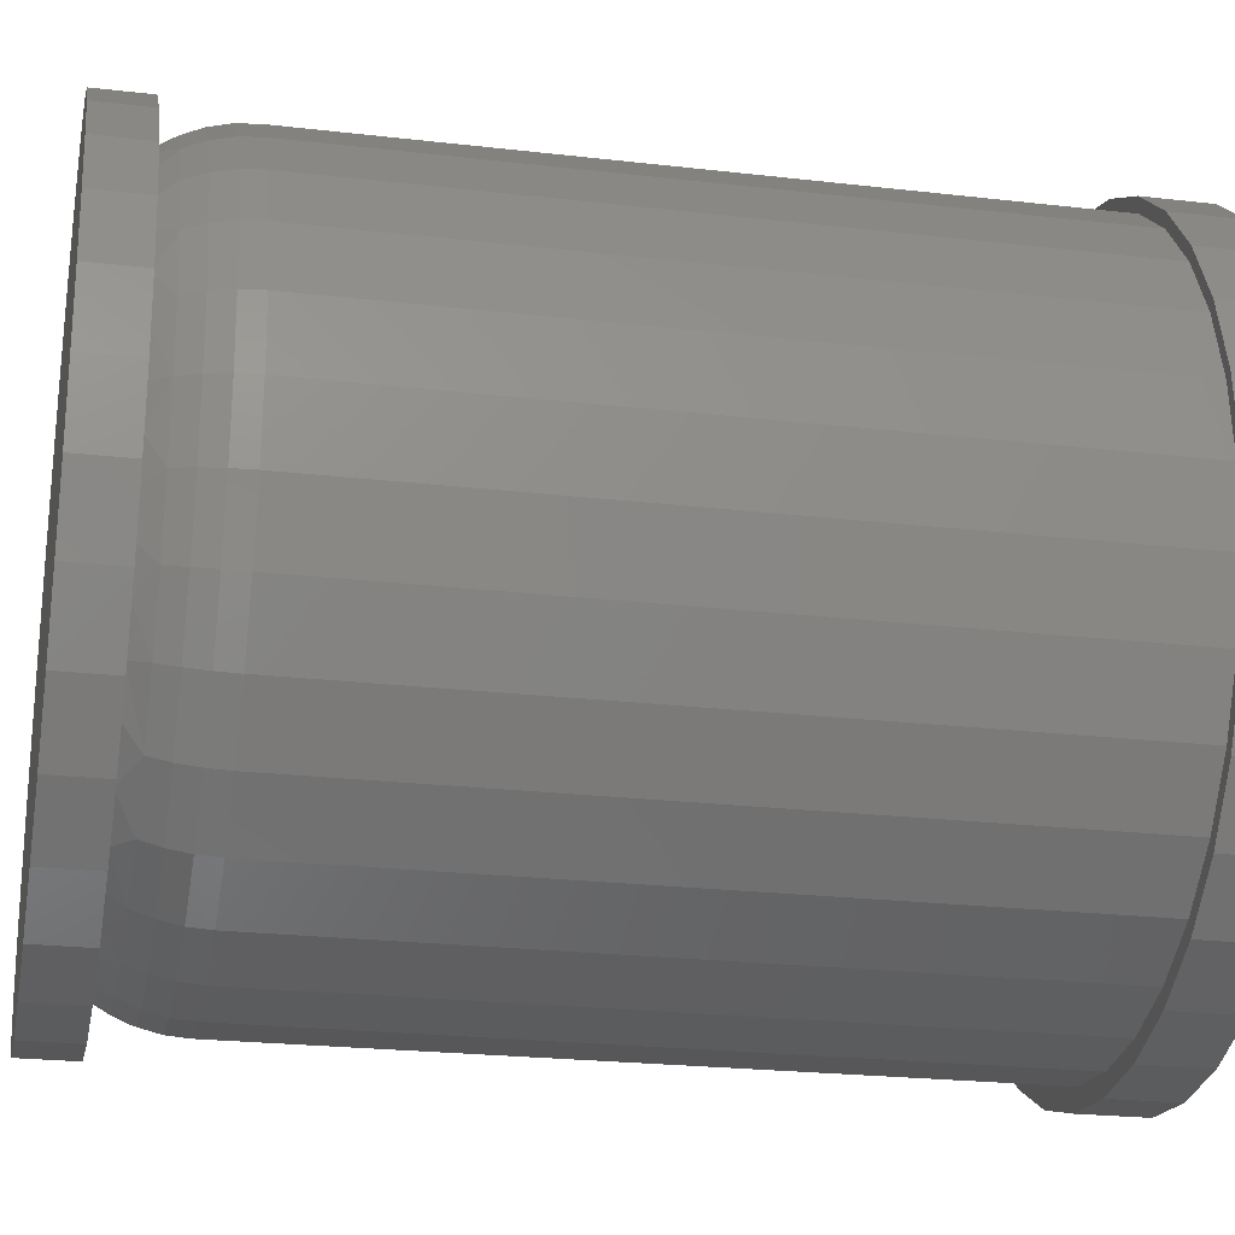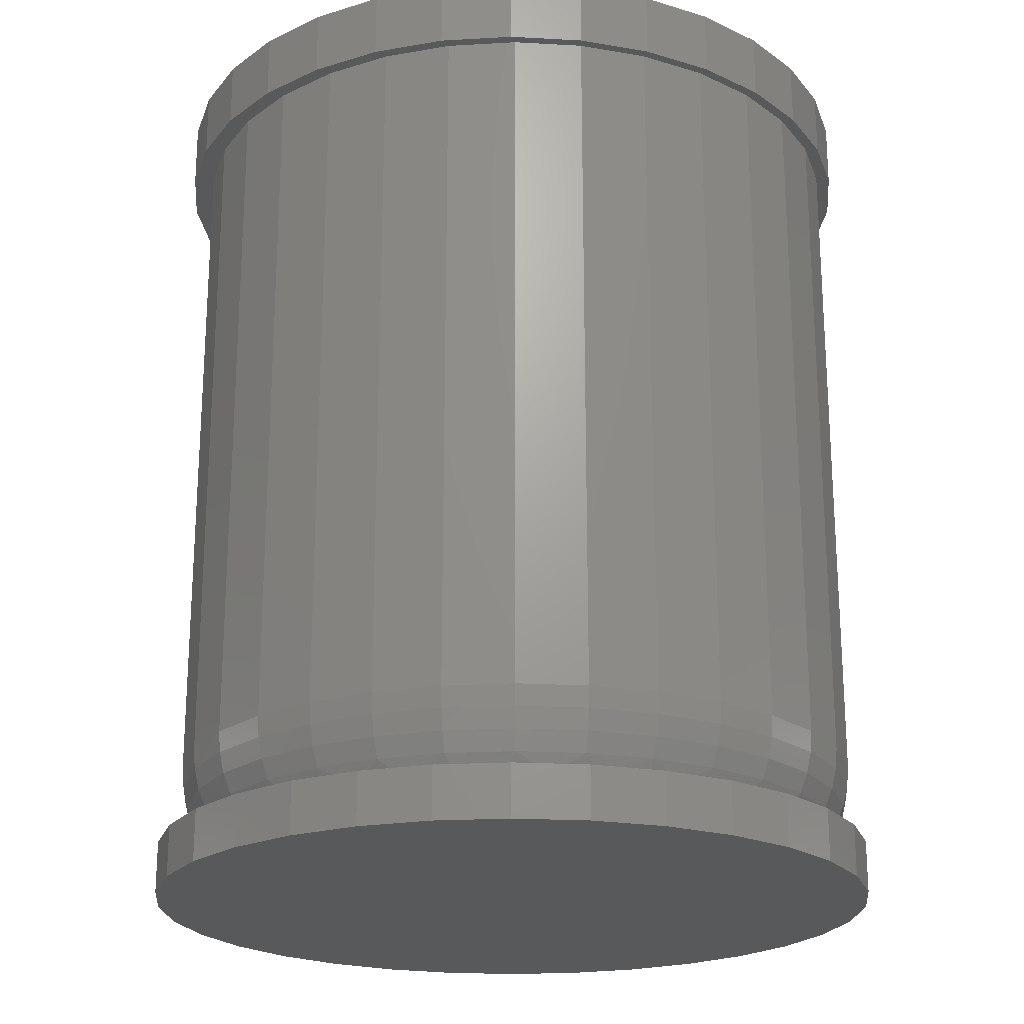
<metadata>
{"format":"stl","ext":"stl","renderer":"f3d","projection":"perspective","resolution":1024,"background":"white","views":[{"elev":-23.4,"azim":-101.1,"up":"+Y"},{"elev":-21.7,"azim":-112.4,"up":"+Z"}]}
</metadata>
<code>
# stl→obj: 336 verts, 668 faces
v 0.007895 0.2211 -0.4922
v 0.05102 0.2168 -0.4922
v -0.03523 0.2168 -0.4922
v -0.0767 0.2042 -0.4922
v 0.09249 0.2042 -0.4922
v 0.05102 -0.2168 -0.4922
v -0.03523 -0.2168 -0.4922
v 0.09249 -0.2042 -0.4922
v 0.007895 -0.2211 -0.4922
v -0.0767 -0.2042 -0.4922
v -0.1149 -0.1838 -0.4922
v 0.1307 -0.1838 -0.4922
v -0.1484 -0.1563 -0.4922
v 0.1642 -0.1563 -0.4922
v -0.1759 -0.1228 -0.4922
v 0.1917 -0.1228 -0.4922
v -0.1963 -0.08459 -0.4922
v 0.2121 -0.08459 -0.4922
v -0.2089 -0.04313 -0.4922
v 0.2247 -0.04313 -0.4922
v -0.2132 2.707e-17 -0.4922
v 0.2289 0 -0.4922
v -0.2089 0.04313 -0.4922
v 0.2247 0.04313 -0.4922
v -0.1963 0.08459 -0.4922
v 0.2121 0.08459 -0.4922
v -0.1759 0.1228 -0.4922
v 0.1917 0.1228 -0.4922
v -0.1484 0.1563 -0.4922
v 0.1642 0.1563 -0.4922
v -0.1149 0.1838 -0.4922
v 0.1307 0.1838 -0.4922
v 0.007895 -0.2211 -0.4609
v 0.05102 -0.2168 -0.4609
v 0.02039 -0.1934 -0.4609
v -0.002053 -0.1942 -0.4609
v -0.03523 -0.2168 -0.4609
v 0.09249 -0.2042 -0.4609
v -0.01562 0.1934 -0.4609
v -0.03523 0.2168 -0.4609
v -0.0767 0.2042 -0.4609
v -0.03782 0.19 -0.4609
v -0.1898 0.02797 -0.4609
v -0.1838 0.05536 -0.4609
v -0.2089 0.04313 -0.4609
v -0.09651 -0.1672 -0.4609
v -0.1149 -0.1838 -0.4609
v -0.07301 -0.179 -0.4609
v -0.04813 -0.1876 -0.4609
v 0.006822 0.1942 -0.4609
v 0.09249 0.2042 -0.4609
v 0.05102 0.2168 -0.4609
v 0.03006 0.1923 -0.4609
v 0.0529 0.1876 -0.4609
v 0.1307 0.1838 -0.4609
v 0.07778 0.179 -0.4609
v 0.1013 0.1672 -0.4609
v 0.1307 -0.1838 -0.4609
v 0.1642 -0.1563 -0.4609
v 0.1077 -0.1632 -0.4609
v 0.08595 -0.1753 -0.4609
v 0.0647 -0.184 -0.4609
v 0.04259 -0.19 -0.4609
v -0.2132 2.707e-17 -0.4609
v -0.2089 -0.04313 -0.4609
v -0.1906 -0.02219 -0.4609
v -0.1919 -1.388e-16 -0.4609
v -0.1149 0.1838 -0.4609
v -0.1484 0.1563 -0.4609
v -0.1029 0.1632 -0.4609
v -0.08118 0.1753 -0.4609
v -0.05993 0.184 -0.4609
v -0.1759 0.1228 -0.4609
v -0.144 0.1277 -0.4609
v -0.1229 0.1484 -0.4609
v -0.0767 -0.2042 -0.4609
v -0.02529 -0.1923 -0.4609
v 0.007895 0.2211 -0.4609
v -0.1963 0.08459 -0.4609
v -0.1744 0.08046 -0.4609
v -0.1617 0.104 -0.4609
v -0.1963 -0.08459 -0.4609
v -0.1802 -0.06617 -0.4609
v -0.1868 -0.04409 -0.4609
v -0.1484 -0.1563 -0.4609
v -0.1429 -0.1289 -0.4609
v -0.1759 -0.1228 -0.4609
v -0.1584 -0.109 -0.4609
v -0.1711 -0.08733 -0.4609
v -0.1212 -0.1498 -0.4609
v 0.1642 0.1563 -0.4609
v 0.126 0.1498 -0.4609
v 0.1917 0.1228 -0.4609
v 0.1477 0.1289 -0.4609
v 0.1631 0.109 -0.4609
v 0.2121 0.08459 -0.4609
v 0.1759 0.08733 -0.4609
v 0.185 0.06617 -0.4609
v 0.2247 0.04313 -0.4609
v 0.1916 0.04409 -0.4609
v 0.2289 0 -0.4609
v 0.1954 0.02219 -0.4609
v 0.1966 -5.551e-17 -0.4609
v 0.2247 -0.04313 -0.4609
v 0.1946 -0.02797 -0.4609
v 0.1886 -0.05536 -0.4609
v 0.2121 -0.08459 -0.4609
v 0.1792 -0.08046 -0.4609
v 0.1917 -0.1228 -0.4609
v 0.1664 -0.104 -0.4609
v 0.1487 -0.1277 -0.4609
v 0.1277 -0.1484 -0.4609
v 0.1995 0.0392 -0.4503
v 0.188 0.0769 -0.4503
v 0.1695 0.1116 -0.4503
v 0.1445 0.1421 -0.4503
v 0.114 0.1671 -0.4503
v 0.07928 0.1856 -0.4503
v 0.04159 0.1971 -0.4503
v 0.002385 0.2009 -0.4503
v -0.03682 0.1971 -0.4503
v -0.07451 0.1856 -0.4503
v -0.1093 0.1671 -0.4503
v -0.1397 0.1421 -0.4503
v -0.1647 0.1116 -0.4503
v -0.1833 0.0769 -0.4503
v -0.1947 0.0392 -0.4503
v -0.1986 -1.665e-16 -0.4503
v 0.2082 0.04094 -0.4141
v 0.2123 -2.378e-16 -0.4141
v 0.2072 0.04075 -0.4266
v 0.2112 -4.163e-17 -0.4266
v 0.2043 0.04016 -0.4388
v 0.2082 -4.163e-17 -0.4388
v 0.2033 -4.163e-17 -0.4503
v -0.2075 2.57e-17 -0.4141
v -0.2035 0.04094 -0.4141
v -0.2065 -1.527e-16 -0.4266
v -0.2025 0.04075 -0.4266
v -0.2035 -1.527e-16 -0.4388
v -0.1995 0.04016 -0.4388
v 0.1963 0.08031 -0.4141
v 0.1953 0.07993 -0.4266
v 0.1926 0.07878 -0.4388
v 0.1769 0.1166 -0.4141
v 0.176 0.116 -0.4266
v 0.1736 0.1144 -0.4388
v 0.1508 0.1484 -0.4141
v 0.1501 0.1477 -0.4266
v 0.1479 0.1456 -0.4388
v 0.119 0.1745 -0.4141
v 0.1184 0.1737 -0.4266
v 0.1168 0.1712 -0.4388
v 0.0827 0.1939 -0.4141
v 0.08231 0.193 -0.4266
v 0.08116 0.1902 -0.4388
v 0.04333 0.2058 -0.4141
v 0.04313 0.2048 -0.4266
v 0.04255 0.2019 -0.4388
v 0.002385 0.2099 -0.4141
v 0.002385 0.2089 -0.4266
v 0.002385 0.2059 -0.4388
v -0.03856 0.2058 -0.4141
v -0.03836 0.2048 -0.4266
v -0.03778 0.2019 -0.4388
v -0.07793 0.1939 -0.4141
v -0.07754 0.193 -0.4266
v -0.07639 0.1902 -0.4388
v -0.1142 0.1745 -0.4141
v -0.1137 0.1737 -0.4266
v -0.112 0.1712 -0.4388
v -0.146 0.1484 -0.4141
v -0.1453 0.1477 -0.4266
v -0.1432 0.1456 -0.4388
v -0.1721 0.1166 -0.4141
v -0.1713 0.116 -0.4266
v -0.1688 0.1144 -0.4388
v -0.1915 0.08031 -0.4141
v -0.1906 0.07993 -0.4266
v -0.1878 0.07878 -0.4388
v -0.1947 -0.0392 -0.4503
v -0.1833 -0.0769 -0.4503
v -0.1647 -0.1116 -0.4503
v -0.1397 -0.1421 -0.4503
v -0.1093 -0.1671 -0.4503
v -0.07451 -0.1856 -0.4503
v -0.03682 -0.1971 -0.4503
v 0.002385 -0.2009 -0.4503
v 0.04159 -0.1971 -0.4503
v 0.07928 -0.1856 -0.4503
v 0.114 -0.1671 -0.4503
v 0.1445 -0.1421 -0.4503
v 0.1695 -0.1116 -0.4503
v 0.188 -0.0769 -0.4503
v 0.1995 -0.0392 -0.4503
v -0.2035 -0.04094 -0.4141
v -0.2025 -0.04075 -0.4266
v -0.1995 -0.04016 -0.4388
v 0.2082 -0.04094 -0.4141
v 0.2072 -0.04075 -0.4266
v 0.2043 -0.04016 -0.4388
v -0.1915 -0.08031 -0.4141
v -0.1906 -0.07993 -0.4266
v -0.1878 -0.07878 -0.4388
v -0.1721 -0.1166 -0.4141
v -0.1713 -0.116 -0.4266
v -0.1688 -0.1144 -0.4388
v -0.146 -0.1484 -0.4141
v -0.1453 -0.1477 -0.4266
v -0.1432 -0.1456 -0.4388
v -0.1142 -0.1745 -0.4141
v -0.1137 -0.1737 -0.4266
v -0.112 -0.1712 -0.4388
v -0.07793 -0.1939 -0.4141
v -0.07754 -0.193 -0.4266
v -0.07639 -0.1902 -0.4388
v -0.03856 -0.2058 -0.4141
v -0.03836 -0.2048 -0.4266
v -0.03778 -0.2019 -0.4388
v 0.002385 -0.2099 -0.4141
v 0.002385 -0.2089 -0.4266
v 0.002385 -0.2059 -0.4388
v 0.04333 -0.2058 -0.4141
v 0.04313 -0.2048 -0.4266
v 0.04255 -0.2019 -0.4388
v 0.0827 -0.1939 -0.4141
v 0.08231 -0.193 -0.4266
v 0.08116 -0.1902 -0.4388
v 0.119 -0.1745 -0.4141
v 0.1184 -0.1737 -0.4266
v 0.1168 -0.1712 -0.4388
v 0.1508 -0.1484 -0.4141
v 0.1501 -0.1477 -0.4266
v 0.1479 -0.1456 -0.4388
v 0.1769 -0.1166 -0.4141
v 0.176 -0.116 -0.4266
v 0.1736 -0.1144 -0.4388
v 0.1963 -0.08031 -0.4141
v 0.1953 -0.07993 -0.4266
v 0.1926 -0.07878 -0.4388
v 0.2123 0 0
v 0.2082 -0.04094 0
v 0.1963 -0.08031 0
v 0.1769 -0.1166 0
v 0.1508 -0.1484 0
v 0.119 -0.1745 0
v 0.0827 -0.1939 0
v 0.04333 -0.2058 0
v 0.002385 -0.2099 0
v -0.03856 -0.2058 0
v -0.07793 -0.1939 0
v -0.1142 -0.1745 0
v -0.146 -0.1484 0
v -0.1721 -0.1166 0
v -0.1915 -0.08031 0
v -0.2035 -0.04094 0
v -0.2075 2.57e-17 0
v -0.2035 0.04094 0
v -0.1915 0.08031 0
v -0.1721 0.1166 0
v -0.146 0.1484 0
v -0.1142 0.1745 0
v -0.07793 0.1939 0
v -0.03856 0.2058 0
v 0.002385 0.2099 0
v 0.04333 0.2058 0
v 0.0827 0.1939 0
v 0.119 0.1745 0
v 0.1508 0.1484 0
v 0.1769 0.1166 0
v 0.1963 0.08031 0
v 0.2082 0.04094 0
v -0.03523 0.2168 0.03906
v 0.05102 0.2168 0.03906
v 0.007895 0.2211 0.03906
v -0.0767 0.2042 0.03906
v 0.09249 0.2042 0.03906
v 0.09249 -0.2042 0.03906
v -0.03523 -0.2168 0.03906
v 0.05102 -0.2168 0.03906
v 0.007895 -0.2211 0.03906
v 0.1307 0.1838 0.03906
v -0.1149 0.1838 0.03906
v 0.1642 0.1563 0.03906
v -0.1484 0.1563 0.03906
v 0.1917 0.1228 0.03906
v -0.1759 0.1228 0.03906
v 0.2121 0.08459 0.03906
v -0.1963 0.08459 0.03906
v 0.2247 0.04313 0.03906
v -0.2089 0.04313 0.03906
v 0.2289 0 0.03906
v -0.2132 2.707e-17 0.03906
v 0.2247 -0.04313 0.03906
v -0.2089 -0.04313 0.03906
v 0.2121 -0.08459 0.03906
v -0.1963 -0.08459 0.03906
v 0.1917 -0.1228 0.03906
v -0.1759 -0.1228 0.03906
v 0.1642 -0.1563 0.03906
v -0.1484 -0.1563 0.03906
v 0.1307 -0.1838 0.03906
v -0.1149 -0.1838 0.03906
v -0.0767 -0.2042 0.03906
v 0.05102 -0.2168 0
v 0.007895 -0.2211 0
v -0.03523 -0.2168 0
v -0.03523 0.2168 0
v 0.007895 0.2211 0
v -0.0767 0.2042 0
v -0.1149 0.1838 0
v -0.1484 0.1563 0
v -0.1759 0.1228 0
v -0.1963 0.08459 0
v -0.2089 0.04313 0
v -0.2089 -0.04313 0
v -0.1963 -0.08459 0
v -0.1759 -0.1228 0
v -0.1484 -0.1563 0
v -0.1149 -0.1838 0
v -0.0767 -0.2042 0
v 0.09249 -0.2042 0
v -0.2132 2.707e-17 0
v 0.1307 -0.1838 0
v 0.1642 -0.1563 0
v 0.1917 -0.1228 0
v 0.2121 -0.08459 0
v 0.2247 -0.04313 0
v 0.2289 0 0
v 0.2247 0.04313 0
v 0.2121 0.08459 0
v 0.1917 0.1228 0
v 0.1642 0.1563 0
v 0.1307 0.1838 0
v 0.09249 0.2042 0
v 0.05102 0.2168 0
f 1 2 3
f 4 3 2
f 5 4 2
f 6 7 8
f 9 7 6
f 7 10 8
f 8 10 11
f 8 11 12
f 12 11 13
f 12 13 14
f 14 13 15
f 14 15 16
f 16 15 17
f 16 17 18
f 18 17 19
f 18 19 20
f 20 19 21
f 20 21 22
f 22 21 23
f 22 23 24
f 24 23 25
f 24 25 26
f 26 25 27
f 26 27 28
f 28 27 29
f 28 29 30
f 30 29 31
f 30 31 32
f 32 31 4
f 32 4 5
f 33 34 35
f 35 36 33
f 33 36 37
f 35 34 38
f 39 40 41
f 42 39 41
f 43 44 45
f 46 47 48
f 48 47 49
f 50 51 52
f 51 50 53
f 51 53 54
f 51 54 55
f 55 54 56
f 55 56 57
f 58 59 60
f 58 60 61
f 58 61 62
f 58 62 63
f 58 63 38
f 38 63 35
f 64 65 66
f 64 66 67
f 64 67 43
f 64 43 45
f 68 69 70
f 68 70 71
f 68 71 72
f 68 72 42
f 68 42 41
f 69 73 74
f 69 74 75
f 69 75 70
f 76 37 36
f 76 36 77
f 76 77 49
f 76 49 47
f 40 39 78
f 78 39 50
f 78 50 52
f 45 44 79
f 79 44 80
f 79 80 73
f 73 80 81
f 73 81 74
f 82 83 65
f 65 83 84
f 65 84 66
f 85 86 87
f 87 86 88
f 87 88 82
f 82 88 89
f 82 89 83
f 47 46 85
f 85 46 90
f 85 90 86
f 55 57 91
f 91 57 92
f 91 92 93
f 93 92 94
f 93 94 95
f 93 95 96
f 96 95 97
f 96 97 98
f 96 98 99
f 99 98 100
f 99 100 101
f 101 100 102
f 101 102 103
f 101 103 104
f 104 103 105
f 104 105 106
f 104 106 107
f 107 106 108
f 107 108 109
f 109 108 110
f 109 110 111
f 109 111 59
f 59 111 112
f 59 112 60
f 100 113 102
f 97 114 98
f 95 115 97
f 92 116 94
f 57 117 92
f 54 118 56
f 53 119 54
f 39 120 50
f 42 121 39
f 71 122 72
f 75 123 70
f 74 124 75
f 81 125 74
f 44 126 80
f 43 127 44
f 67 128 43
f 114 100 98
f 116 95 94
f 118 57 56
f 120 53 50
f 122 42 72
f 123 71 70
f 126 81 80
f 129 130 131
f 131 130 132
f 131 132 133
f 133 132 134
f 133 134 113
f 113 134 135
f 113 135 102
f 102 135 103
f 136 137 138
f 138 137 139
f 138 139 140
f 140 139 141
f 140 141 128
f 128 141 127
f 128 127 43
f 142 129 143
f 143 129 131
f 143 131 144
f 144 131 133
f 144 133 114
f 114 133 113
f 114 113 100
f 145 142 146
f 146 142 143
f 146 143 147
f 147 143 144
f 147 144 115
f 115 144 114
f 115 114 97
f 148 145 149
f 149 145 146
f 149 146 150
f 150 146 147
f 150 147 116
f 116 147 115
f 116 115 95
f 151 148 152
f 152 148 149
f 152 149 153
f 153 149 150
f 153 150 117
f 117 150 116
f 117 116 92
f 154 151 155
f 155 151 152
f 155 152 156
f 156 152 153
f 156 153 118
f 118 153 117
f 118 117 57
f 157 154 158
f 158 154 155
f 158 155 159
f 159 155 156
f 159 156 119
f 119 156 118
f 119 118 54
f 160 157 161
f 161 157 158
f 161 158 162
f 162 158 159
f 162 159 120
f 120 159 119
f 120 119 53
f 163 160 164
f 164 160 161
f 164 161 165
f 165 161 162
f 165 162 121
f 121 162 120
f 121 120 39
f 166 163 167
f 167 163 164
f 167 164 168
f 168 164 165
f 168 165 122
f 122 165 121
f 122 121 42
f 169 166 170
f 170 166 167
f 170 167 171
f 171 167 168
f 171 168 123
f 123 168 122
f 123 122 71
f 172 169 173
f 173 169 170
f 173 170 174
f 174 170 171
f 174 171 124
f 124 171 123
f 124 123 75
f 175 172 176
f 176 172 173
f 176 173 177
f 177 173 174
f 177 174 125
f 125 174 124
f 125 124 74
f 178 175 179
f 179 175 176
f 179 176 180
f 180 176 177
f 180 177 126
f 126 177 125
f 126 125 81
f 137 178 139
f 139 178 179
f 139 179 141
f 141 179 180
f 141 180 127
f 127 180 126
f 127 126 44
f 84 181 66
f 89 182 83
f 88 183 89
f 90 184 86
f 46 185 90
f 49 186 48
f 77 187 49
f 35 188 36
f 63 189 35
f 61 190 62
f 112 191 60
f 111 192 112
f 110 193 111
f 106 194 108
f 105 195 106
f 103 135 105
f 182 84 83
f 184 88 86
f 186 46 48
f 188 77 36
f 190 63 62
f 191 61 60
f 194 110 108
f 196 136 197
f 197 136 138
f 197 138 198
f 198 138 140
f 198 140 181
f 181 140 128
f 181 128 66
f 66 128 67
f 130 199 132
f 132 199 200
f 132 200 134
f 134 200 201
f 134 201 135
f 135 201 195
f 135 195 105
f 202 196 203
f 203 196 197
f 203 197 204
f 204 197 198
f 204 198 182
f 182 198 181
f 182 181 84
f 205 202 206
f 206 202 203
f 206 203 207
f 207 203 204
f 207 204 183
f 183 204 182
f 183 182 89
f 208 205 209
f 209 205 206
f 209 206 210
f 210 206 207
f 210 207 184
f 184 207 183
f 184 183 88
f 211 208 212
f 212 208 209
f 212 209 213
f 213 209 210
f 213 210 185
f 185 210 184
f 185 184 90
f 214 211 215
f 215 211 212
f 215 212 216
f 216 212 213
f 216 213 186
f 186 213 185
f 186 185 46
f 217 214 218
f 218 214 215
f 218 215 219
f 219 215 216
f 219 216 187
f 187 216 186
f 187 186 49
f 220 217 221
f 221 217 218
f 221 218 222
f 222 218 219
f 222 219 188
f 188 219 187
f 188 187 77
f 223 220 224
f 224 220 221
f 224 221 225
f 225 221 222
f 225 222 189
f 189 222 188
f 189 188 35
f 226 223 227
f 227 223 224
f 227 224 228
f 228 224 225
f 228 225 190
f 190 225 189
f 190 189 63
f 229 226 230
f 230 226 227
f 230 227 231
f 231 227 228
f 231 228 191
f 191 228 190
f 191 190 61
f 232 229 233
f 233 229 230
f 233 230 234
f 234 230 231
f 234 231 192
f 192 231 191
f 192 191 112
f 235 232 236
f 236 232 233
f 236 233 237
f 237 233 234
f 237 234 193
f 193 234 192
f 193 192 111
f 238 235 239
f 239 235 236
f 239 236 240
f 240 236 237
f 240 237 194
f 194 237 193
f 194 193 110
f 199 238 200
f 200 238 239
f 200 239 201
f 201 239 240
f 201 240 195
f 195 240 194
f 195 194 106
f 22 101 20
f 20 101 104
f 20 104 18
f 18 104 107
f 18 107 16
f 16 107 109
f 16 109 14
f 14 109 59
f 14 59 12
f 12 59 58
f 12 58 8
f 8 58 38
f 8 38 6
f 6 38 34
f 6 34 9
f 9 34 33
f 9 33 7
f 7 33 37
f 7 37 10
f 10 37 76
f 10 76 11
f 11 76 47
f 11 47 13
f 13 47 85
f 13 85 15
f 15 85 87
f 15 87 17
f 17 87 82
f 17 82 19
f 19 82 65
f 19 65 21
f 21 65 64
f 21 64 23
f 23 64 45
f 23 45 25
f 25 45 79
f 25 79 27
f 27 79 73
f 27 73 29
f 29 73 69
f 29 69 31
f 31 69 68
f 31 68 4
f 4 68 41
f 4 41 3
f 3 41 40
f 3 40 1
f 1 40 78
f 1 78 2
f 2 78 52
f 2 52 5
f 5 52 51
f 5 51 32
f 32 51 55
f 32 55 30
f 30 55 91
f 30 91 28
f 28 91 93
f 28 93 26
f 26 93 96
f 26 96 24
f 24 96 99
f 24 99 22
f 22 99 101
f 130 241 199
f 199 241 242
f 199 242 238
f 238 242 243
f 238 243 235
f 235 243 244
f 235 244 232
f 232 244 245
f 232 245 229
f 229 245 246
f 229 246 226
f 226 246 247
f 226 247 223
f 223 247 248
f 223 248 220
f 220 248 249
f 220 249 217
f 217 249 250
f 217 250 214
f 214 250 251
f 214 251 211
f 211 251 252
f 211 252 208
f 208 252 253
f 208 253 205
f 205 253 254
f 205 254 202
f 202 254 255
f 202 255 196
f 196 255 256
f 196 256 136
f 136 256 257
f 136 257 137
f 137 257 258
f 137 258 178
f 178 258 259
f 178 259 175
f 175 259 260
f 175 260 172
f 172 260 261
f 172 261 169
f 169 261 262
f 169 262 166
f 166 262 263
f 166 263 163
f 163 263 264
f 163 264 160
f 160 264 265
f 160 265 157
f 157 265 266
f 157 266 154
f 154 266 267
f 154 267 151
f 151 267 268
f 151 268 148
f 148 268 269
f 148 269 145
f 145 269 270
f 145 270 142
f 142 270 271
f 142 271 129
f 129 271 272
f 129 272 130
f 130 272 241
f 273 274 275
f 274 273 276
f 274 276 277
f 278 279 280
f 280 279 281
f 277 276 282
f 282 276 283
f 282 283 284
f 284 283 285
f 284 285 286
f 286 285 287
f 286 287 288
f 288 287 289
f 288 289 290
f 290 289 291
f 290 291 292
f 292 291 293
f 292 293 294
f 294 293 295
f 294 295 296
f 296 295 297
f 296 297 298
f 298 297 299
f 298 299 300
f 300 299 301
f 300 301 302
f 302 301 303
f 302 303 278
f 278 303 304
f 278 304 279
f 249 305 306
f 307 249 306
f 265 308 309
f 308 265 264
f 264 310 308
f 310 264 263
f 263 311 310
f 262 311 263
f 312 311 262
f 261 312 262
f 313 312 261
f 260 313 261
f 314 313 260
f 259 314 260
f 315 314 259
f 258 315 259
f 316 256 255
f 255 317 316
f 317 255 254
f 254 318 317
f 318 254 253
f 253 319 318
f 319 253 252
f 252 320 319
f 320 252 251
f 251 321 320
f 250 321 251
f 307 321 250
f 250 249 307
f 248 322 305
f 249 248 305
f 323 315 258
f 323 258 257
f 323 257 256
f 323 256 316
f 248 247 322
f 322 247 246
f 322 246 324
f 324 246 245
f 324 245 325
f 325 245 244
f 325 244 326
f 326 244 243
f 326 243 327
f 327 243 242
f 327 242 328
f 328 242 241
f 328 241 329
f 329 241 272
f 329 272 330
f 330 272 271
f 330 271 331
f 331 271 270
f 331 270 332
f 332 270 269
f 332 269 333
f 333 269 268
f 333 268 334
f 334 268 267
f 334 267 335
f 335 267 266
f 335 266 336
f 336 266 265
f 336 265 309
f 329 292 328
f 328 292 294
f 328 294 327
f 327 294 296
f 327 296 326
f 326 296 298
f 326 298 325
f 325 298 300
f 325 300 324
f 324 300 302
f 324 302 322
f 322 302 278
f 322 278 305
f 305 278 280
f 305 280 306
f 306 280 281
f 306 281 307
f 307 281 279
f 307 279 321
f 321 279 304
f 321 304 320
f 320 304 303
f 320 303 319
f 319 303 301
f 319 301 318
f 318 301 299
f 318 299 317
f 317 299 297
f 317 297 316
f 316 297 295
f 316 295 323
f 323 295 293
f 323 293 315
f 315 293 291
f 315 291 314
f 314 291 289
f 314 289 313
f 313 289 287
f 313 287 312
f 312 287 285
f 312 285 311
f 311 285 283
f 311 283 310
f 310 283 276
f 310 276 308
f 308 276 273
f 308 273 309
f 309 273 275
f 309 275 336
f 336 275 274
f 336 274 335
f 335 274 277
f 335 277 334
f 334 277 282
f 334 282 333
f 333 282 284
f 333 284 332
f 332 284 286
f 332 286 331
f 331 286 288
f 331 288 330
f 330 288 290
f 330 290 329
f 329 290 292

</code>
